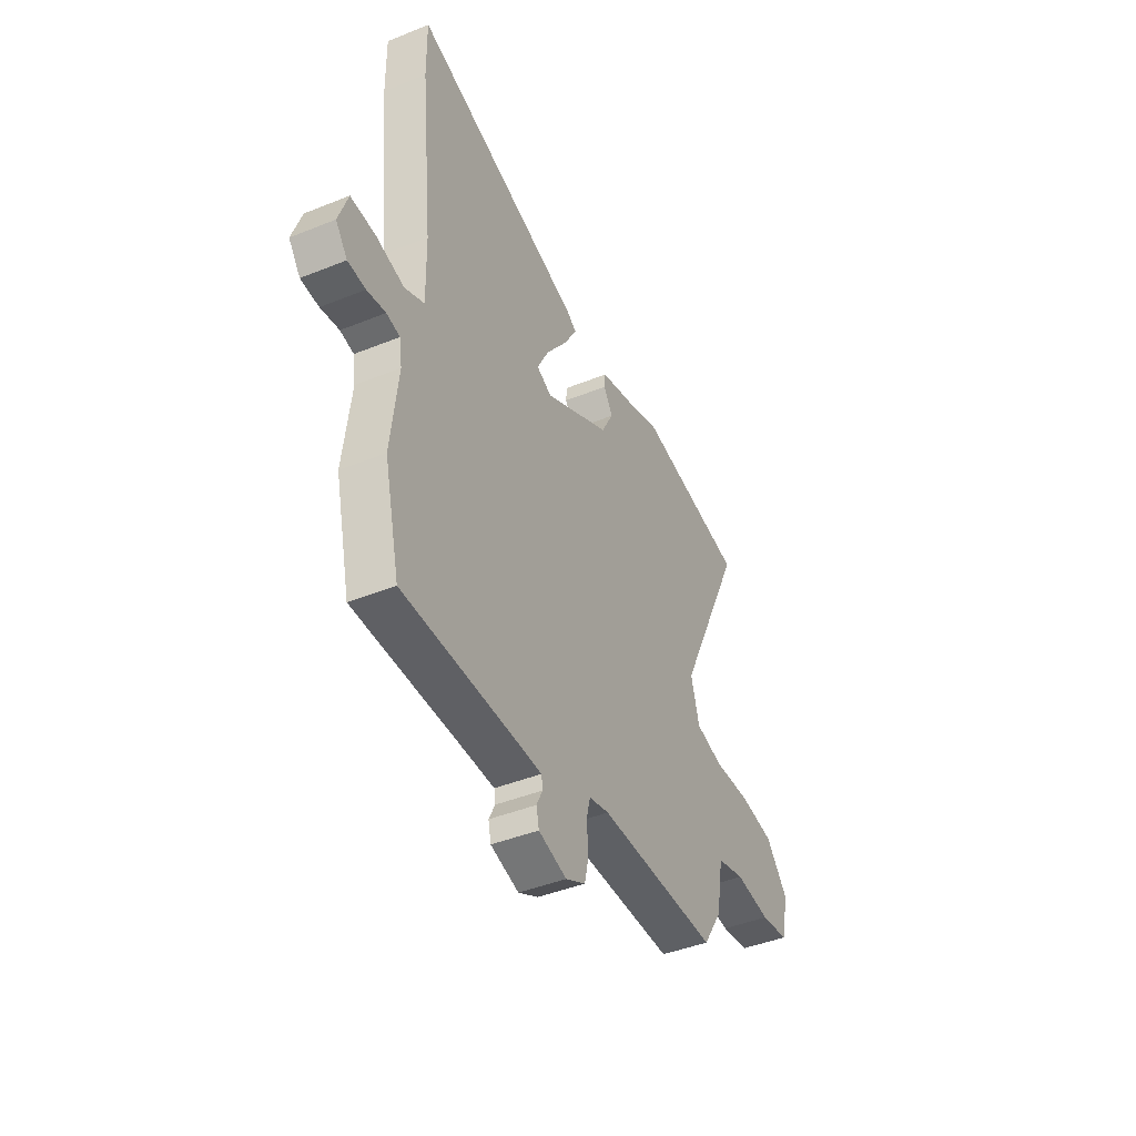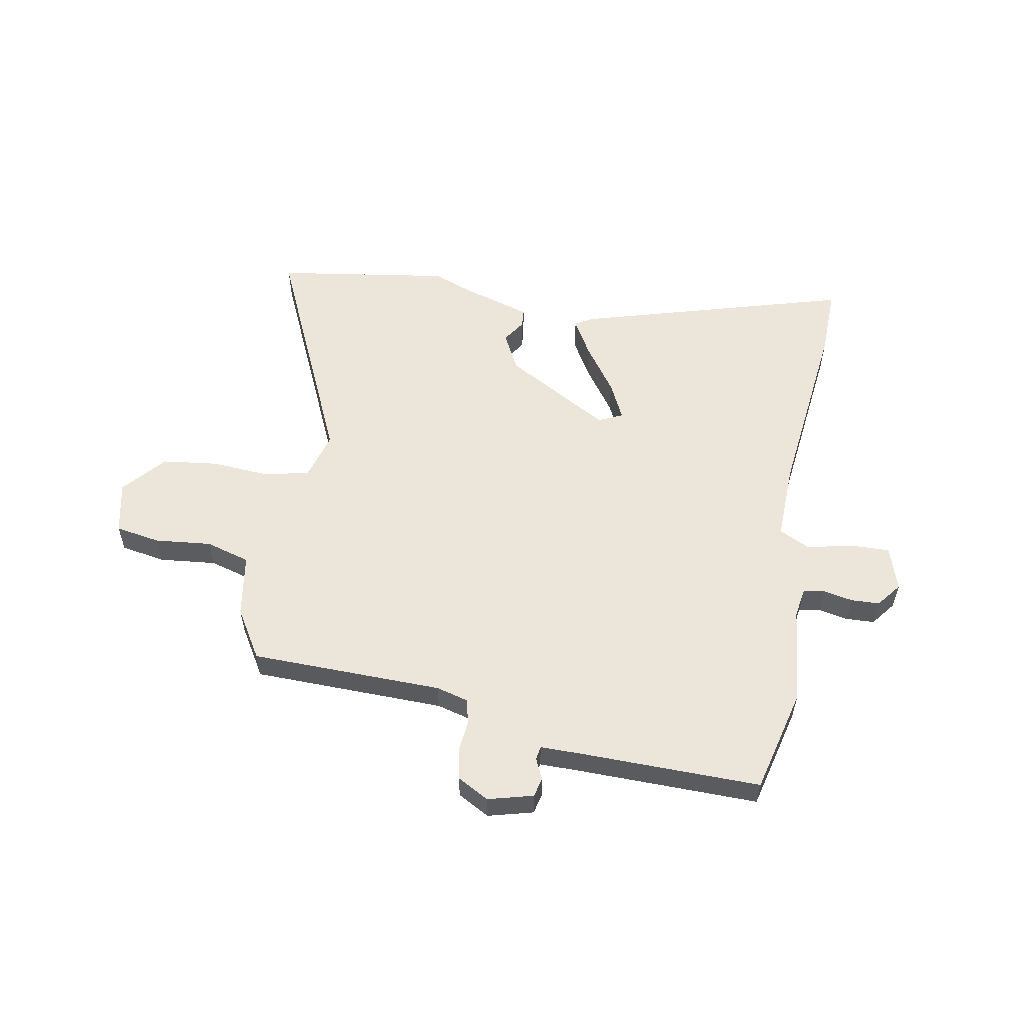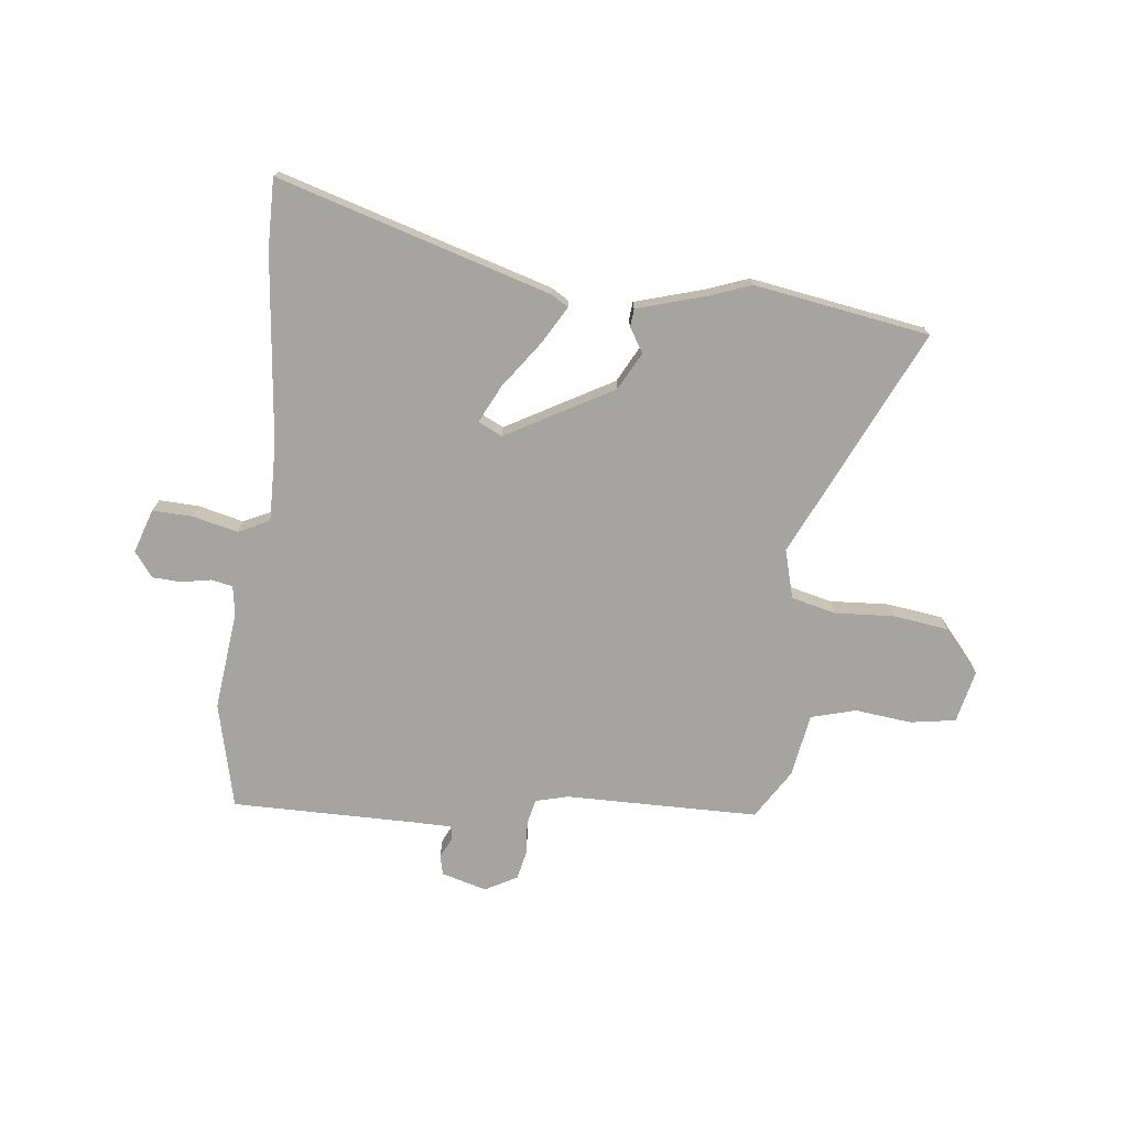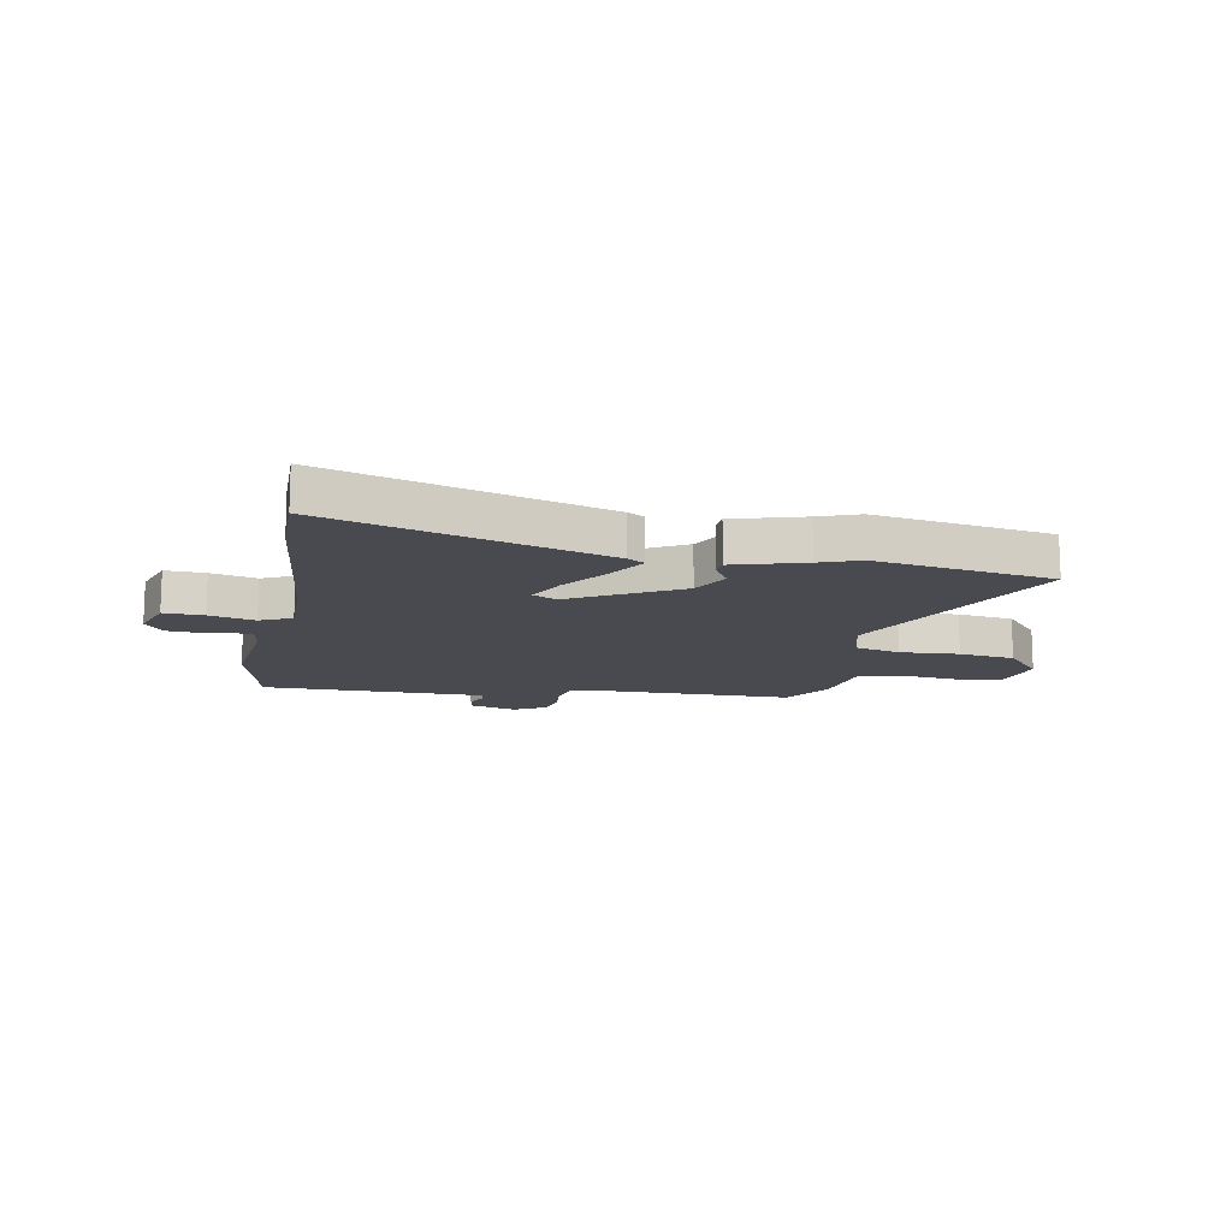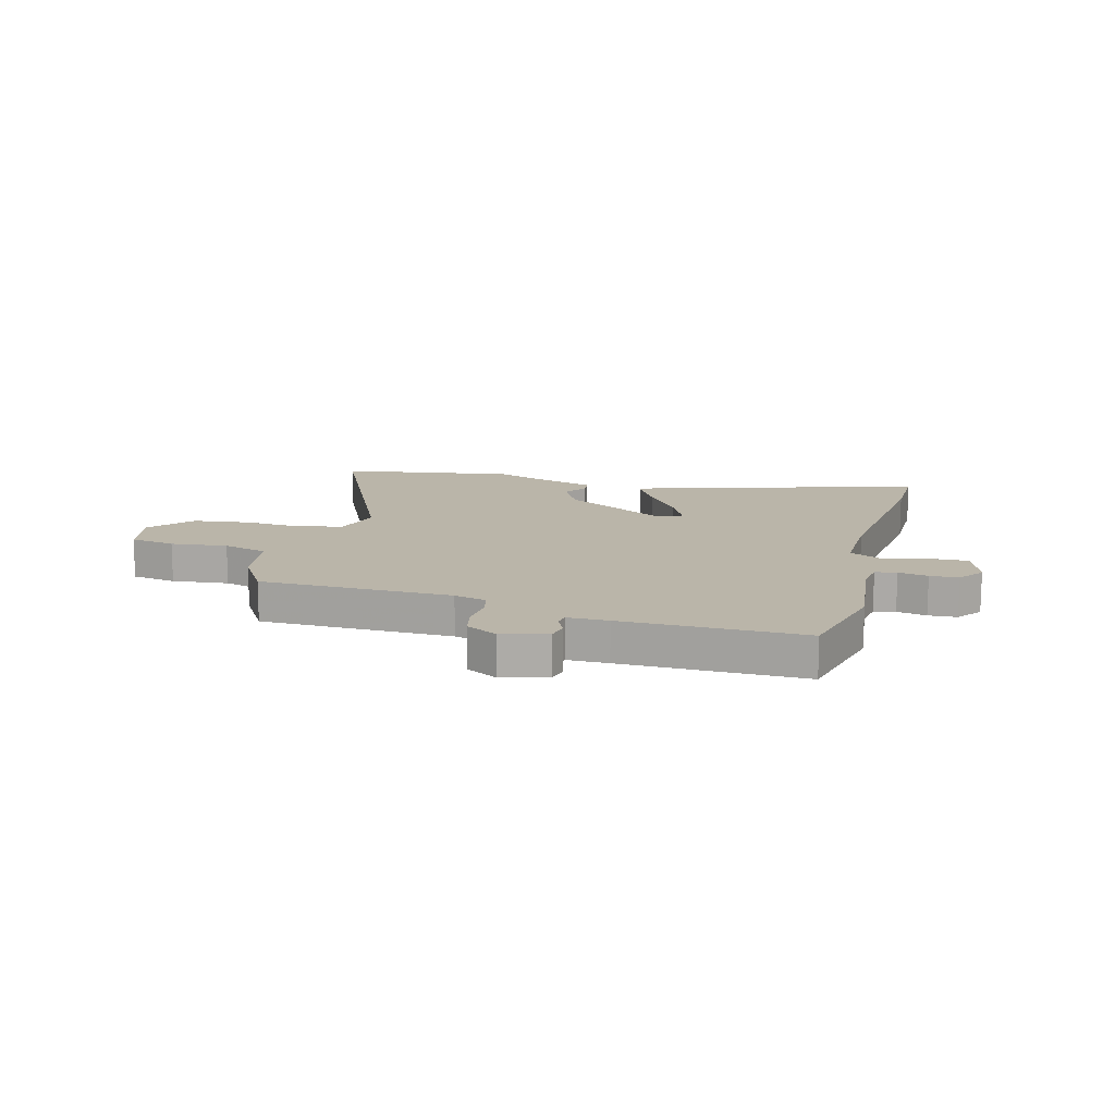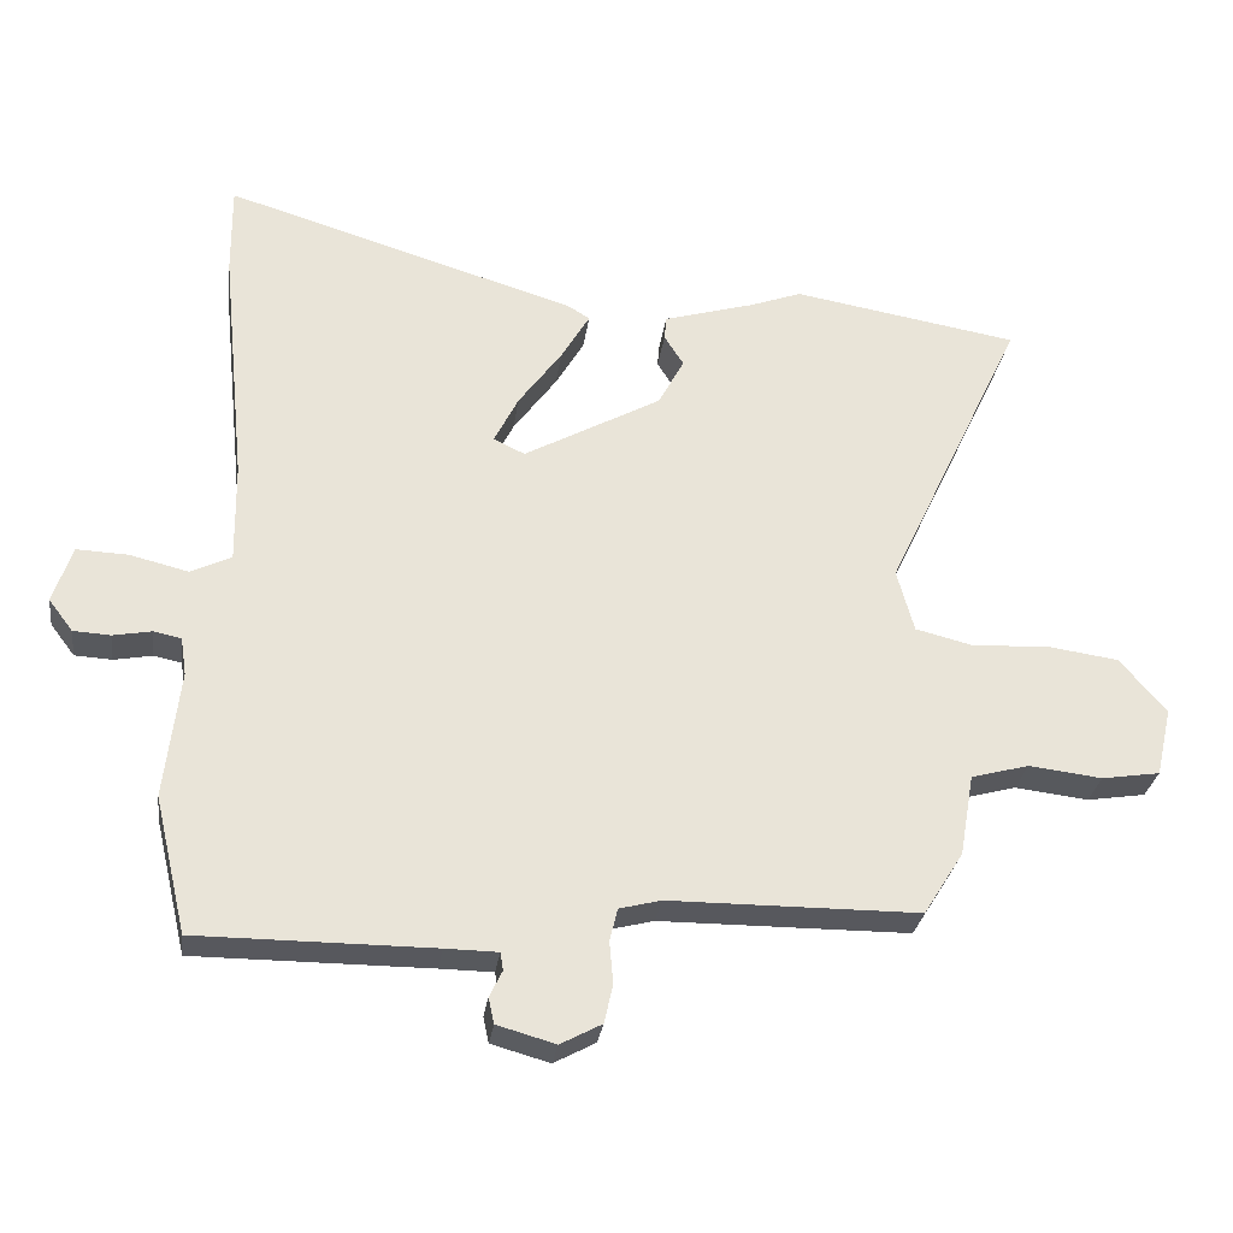
<metadata>
{"format":"obj","ext":"obj","renderer":"f3d","projection":"perspective","resolution":1024,"background":"white","views":[{"elev":-43.4,"azim":-64.5,"up":"+Z"},{"elev":56.1,"azim":-169.0,"up":"+Y"},{"elev":-73.2,"azim":-6.3,"up":"+Y"},{"elev":-13.6,"azim":-10.6,"up":"+Y"},{"elev":13.7,"azim":-164.7,"up":"+Y"},{"elev":-28.9,"azim":-7.8,"up":"+Z"}]}
</metadata>
<code>
v -0.49 0.07 -0.542
v -0.535 0.07 -0.351
v -0.514 0.07 -0.171
v -0.522 0.07 -0.118
v -0.561 0.07 -0.11
v -0.615 0.07 -0.12
v -0.667 0.07 -0.117
v -0.701 0.07 -0.072
v -0.674 0.07 0.008
v -0.602 0.07 0.005
v -0.52 0.07 -0.015
v -0.463 0.07 0.012
v -0.465 0.07 0.152
v -0.5 0.07 0.495
v -0.501 0.07 0.622
v -0.007 0.07 0.472
v 0.024 0.07 0.453
v -0.016 0.07 0.385
v -0.077 0.07 0.301
v -0.111 0.07 0.233
v -0.067 0.07 0.212
v 0.126 0.07 0.319
v 0.162 0.07 0.387
v 0.135 0.07 0.43
v 0.138 0.07 0.463
v 0.265 0.07 0.5
v 0.338 0.07 0.527
v 0.656 0.07 0.474
v 0.461 0.07 0.059
v 0.485 0.07 -0.029
v 0.566 0.07 -0.049
v 0.673 0.07 -0.043
v 0.774 0.07 -0.057
v 0.839 0.07 -0.134
v 0.817 0.07 -0.23
v 0.735 0.07 -0.243
v 0.632 0.07 -0.231
v 0.551 0.07 -0.253
v 0.531 0.07 -0.368
v 0.475 0.07 -0.457
v 0.125 0.07 -0.459
v 0.066 0.07 -0.474
v 0.055 0.07 -0.52
v 0.06 0.07 -0.579
v 0.048 0.07 -0.633
v -0.01 0.07 -0.664
v -0.092 0.07 -0.641
v -0.1 0.07 -0.605
v -0.082 0.07 -0.568
v -0.086 0.07 -0.543
v -0.16 0.07 -0.542
v -0.49 0 -0.542
v -0.535 0 -0.351
v -0.514 0 -0.171
v -0.522 0 -0.118
v -0.561 0 -0.11
v -0.615 0 -0.12
v -0.667 0 -0.117
v -0.701 0 -0.072
v -0.674 0 0.008
v -0.602 0 0.005
v -0.52 0 -0.015
v -0.463 0 0.012
v -0.465 0 0.152
v -0.5 0 0.495
v -0.501 0 0.622
v -0.007 0 0.472
v 0.024 0 0.453
v -0.016 0 0.385
v -0.077 0 0.301
v -0.111 0 0.233
v -0.067 0 0.212
v 0.126 0 0.319
v 0.162 0 0.387
v 0.135 0 0.43
v 0.138 0 0.463
v 0.265 0 0.5
v 0.338 0 0.527
v 0.656 0 0.474
v 0.461 0 0.059
v 0.485 0 -0.029
v 0.566 0 -0.049
v 0.673 0 -0.043
v 0.774 0 -0.057
v 0.839 0 -0.134
v 0.817 0 -0.23
v 0.735 0 -0.243
v 0.632 0 -0.231
v 0.551 0 -0.253
v 0.531 0 -0.368
v 0.475 0 -0.457
v 0.125 0 -0.459
v 0.066 0 -0.474
v 0.055 0 -0.52
v 0.06 0 -0.579
v 0.048 0 -0.633
v -0.01 0 -0.664
v -0.092 0 -0.641
v -0.1 0 -0.605
v -0.082 0 -0.568
v -0.086 0 -0.543
v -0.16 0 -0.542
f 47 48 49
f 46 47 49
f 45 46 49
f 44 45 49
f 43 44 49
f 42 43 49 50
f 38 39 40 41
f 38 41 42
f 35 36 37
f 34 35 37
f 33 34 37
f 32 33 37
f 31 32 37
f 30 31 37 38
f 26 27 28 29
f 26 29 30
f 25 26 30
f 24 25 30
f 23 24 30
f 42 50 51
f 38 42 51
f 30 38 51
f 23 30 51
f 22 23 51
f 17 18 19
f 16 17 19
f 15 16 19
f 14 15 19
f 13 14 19
f 12 13 19 20
f 9 10 11
f 8 9 11
f 7 8 11
f 6 7 11
f 5 6 11
f 4 5 11 12
f 12 20 21
f 4 12 21
f 3 4 21
f 21 22 51
f 3 21 51
f 2 3 51
f 1 2 51
f 100 99 98
f 100 98 97
f 100 97 96
f 100 96 95
f 100 95 94
f 101 100 94 93
f 92 91 90 89
f 93 92 89
f 88 87 86
f 88 86 85
f 88 85 84
f 88 84 83
f 88 83 82
f 89 88 82 81
f 80 79 78 77
f 81 80 77
f 81 77 76
f 81 76 75
f 81 75 74
f 102 101 93
f 102 93 89
f 102 89 81
f 102 81 74
f 102 74 73
f 70 69 68
f 70 68 67
f 70 67 66
f 70 66 65
f 70 65 64
f 71 70 64 63
f 62 61 60
f 62 60 59
f 62 59 58
f 62 58 57
f 62 57 56
f 63 62 56 55
f 72 71 63
f 72 63 55
f 72 55 54
f 102 73 72
f 102 72 54
f 102 54 53
f 102 53 52
f 1 52 53 2
f 2 53 54 3
f 3 54 55 4
f 4 55 56 5
f 5 56 57 6
f 6 57 58 7
f 7 58 59 8
f 8 59 60 9
f 9 60 61 10
f 10 61 62 11
f 11 62 63 12
f 12 63 64 13
f 13 64 65 14
f 14 65 66 15
f 15 66 67 16
f 16 67 68 17
f 17 68 69 18
f 18 69 70 19
f 19 70 71 20
f 20 71 72 21
f 21 72 73 22
f 22 73 74 23
f 23 74 75 24
f 24 75 76 25
f 25 76 77 26
f 26 77 78 27
f 27 78 79 28
f 28 79 80 29
f 29 80 81 30
f 30 81 82 31
f 31 82 83 32
f 32 83 84 33
f 33 84 85 34
f 34 85 86 35
f 35 86 87 36
f 36 87 88 37
f 37 88 89 38
f 38 89 90 39
f 39 90 91 40
f 40 91 92 41
f 41 92 93 42
f 42 93 94 43
f 43 94 95 44
f 44 95 96 45
f 45 96 97 46
f 46 97 98 47
f 47 98 99 48
f 48 99 100 49
f 49 100 101 50
f 50 101 102 51
f 51 102 52 1

</code>
